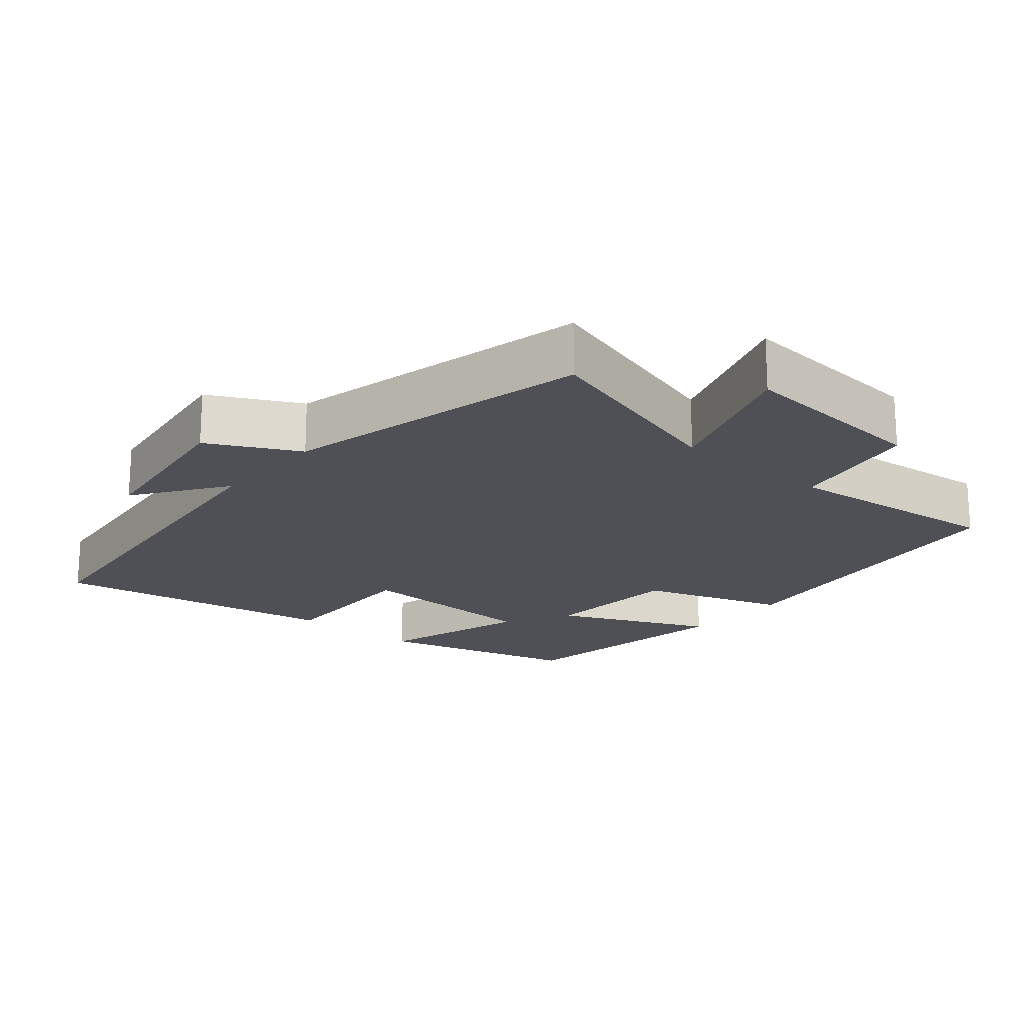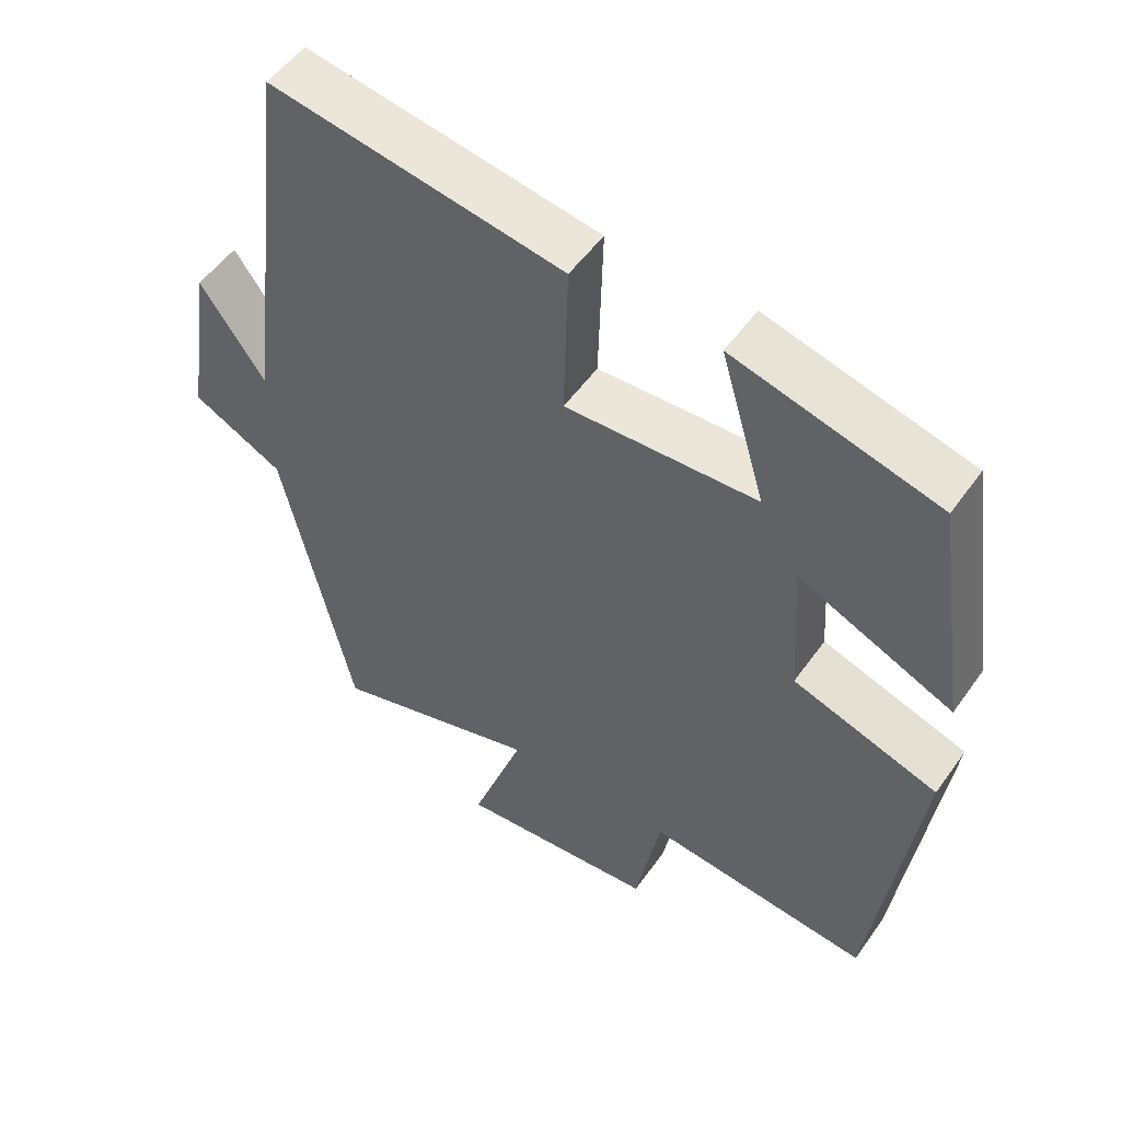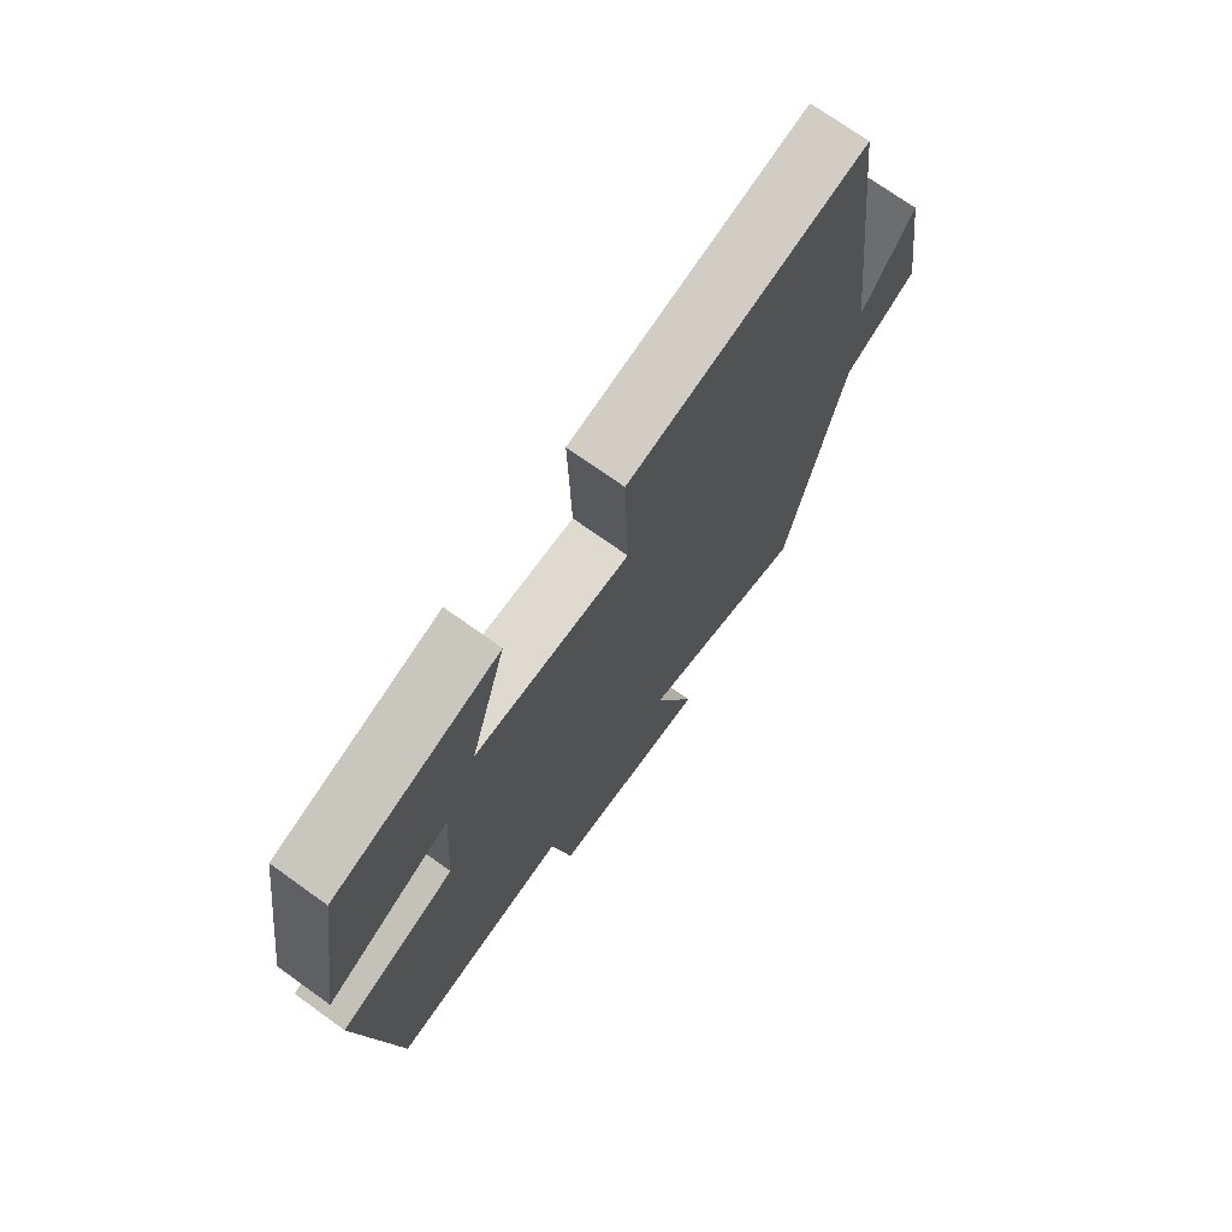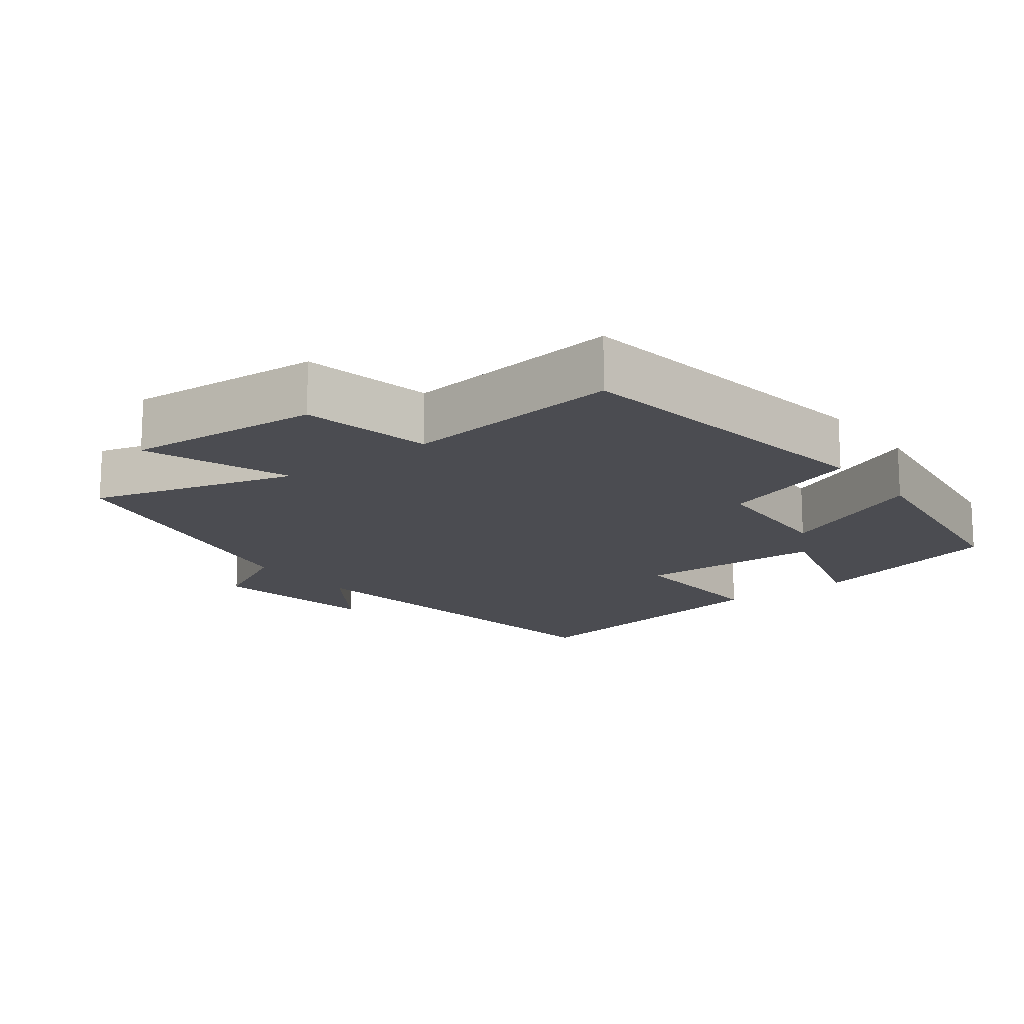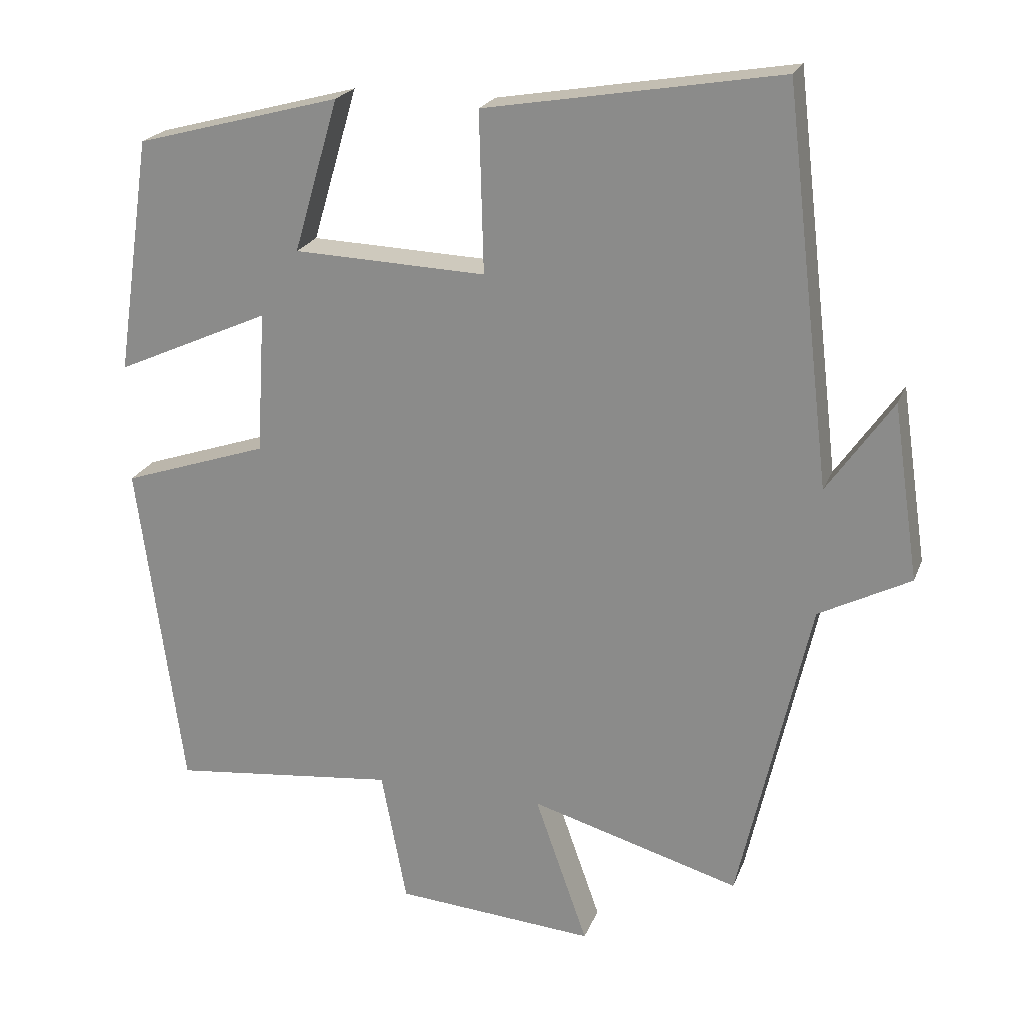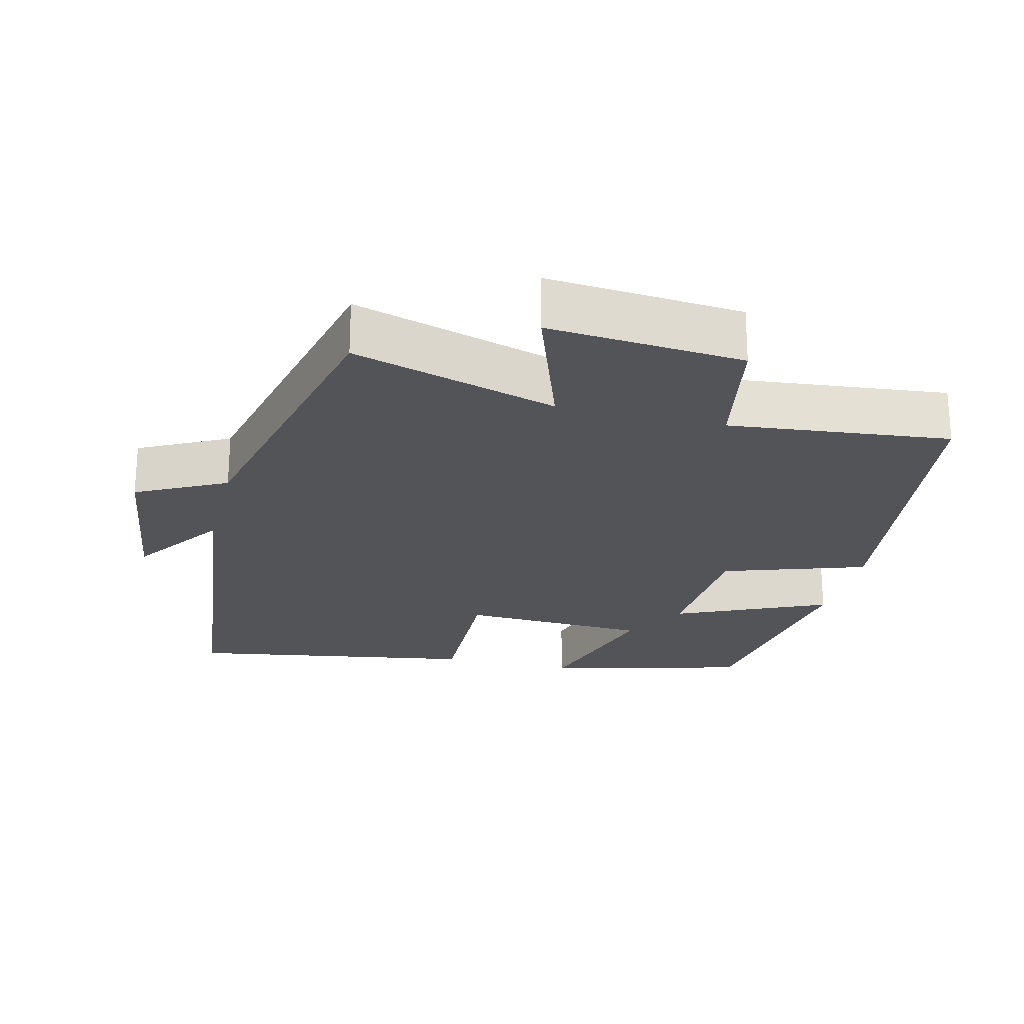
<metadata>
{"format":"obj","ext":"obj","renderer":"f3d","projection":"perspective","resolution":1024,"background":"white","views":[{"elev":-19.4,"azim":139.5,"up":"+Y"},{"elev":52.3,"azim":-145.7,"up":"+Z"},{"elev":72.7,"azim":-54.4,"up":"+Z"},{"elev":-15.5,"azim":-142.2,"up":"+Y"},{"elev":21.7,"azim":17.5,"up":"+Z"},{"elev":-23.5,"azim":166.0,"up":"+Y"}]}
</metadata>
<code>
v 0.436 0.07 0.569
v 0.5 0.07 0.028
v 0.59 0.07 0.157
v 0.626 0.07 -0.085
v 0.5 0.07 -0.15
v 0.402 0.07 -0.584
v 0.112 0.07 -0.5
v 0.185 0.07 -0.707
v -0.091 0.07 -0.685
v -0.126 0.07 -0.5
v -0.438 0.07 -0.534
v -0.5 0.07 -0.071
v -0.298 0.07 -0.003
v -0.286 0.07 0.193
v -0.5 0.07 0.097
v -0.452 0.07 0.424
v -0.169 0.07 0.5
v -0.231 0.07 0.289
v 0.035 0.07 0.279
v 0.029 0.07 0.5
v 0.436 0 0.569
v 0.5 0 0.028
v 0.59 0 0.157
v 0.626 0 -0.085
v 0.5 0 -0.15
v 0.402 0 -0.584
v 0.112 0 -0.5
v 0.185 0 -0.707
v -0.091 0 -0.685
v -0.126 0 -0.5
v -0.438 0 -0.534
v -0.5 0 -0.071
v -0.298 0 -0.003
v -0.286 0 0.193
v -0.5 0 0.097
v -0.452 0 0.424
v -0.169 0 0.5
v -0.231 0 0.289
v 0.035 0 0.279
v 0.029 0 0.5
f 19 20 1 2
f 18 19 2
f 15 16 17 18
f 14 15 18
f 13 14 18 2
f 10 11 12 13
f 10 13 2
f 7 8 9 10
f 7 10 2
f 5 6 7 2
f 2 3 4 5
f 22 21 40 39
f 22 39 38
f 38 37 36 35
f 38 35 34
f 22 38 34 33
f 33 32 31 30
f 22 33 30
f 30 29 28 27
f 22 30 27
f 22 27 26 25
f 25 24 23 22
f 1 21 22 2
f 2 22 23 3
f 3 23 24 4
f 4 24 25 5
f 5 25 26 6
f 6 26 27 7
f 7 27 28 8
f 8 28 29 9
f 9 29 30 10
f 10 30 31 11
f 11 31 32 12
f 12 32 33 13
f 13 33 34 14
f 14 34 35 15
f 15 35 36 16
f 16 36 37 17
f 17 37 38 18
f 18 38 39 19
f 19 39 40 20
f 20 40 21 1

</code>
